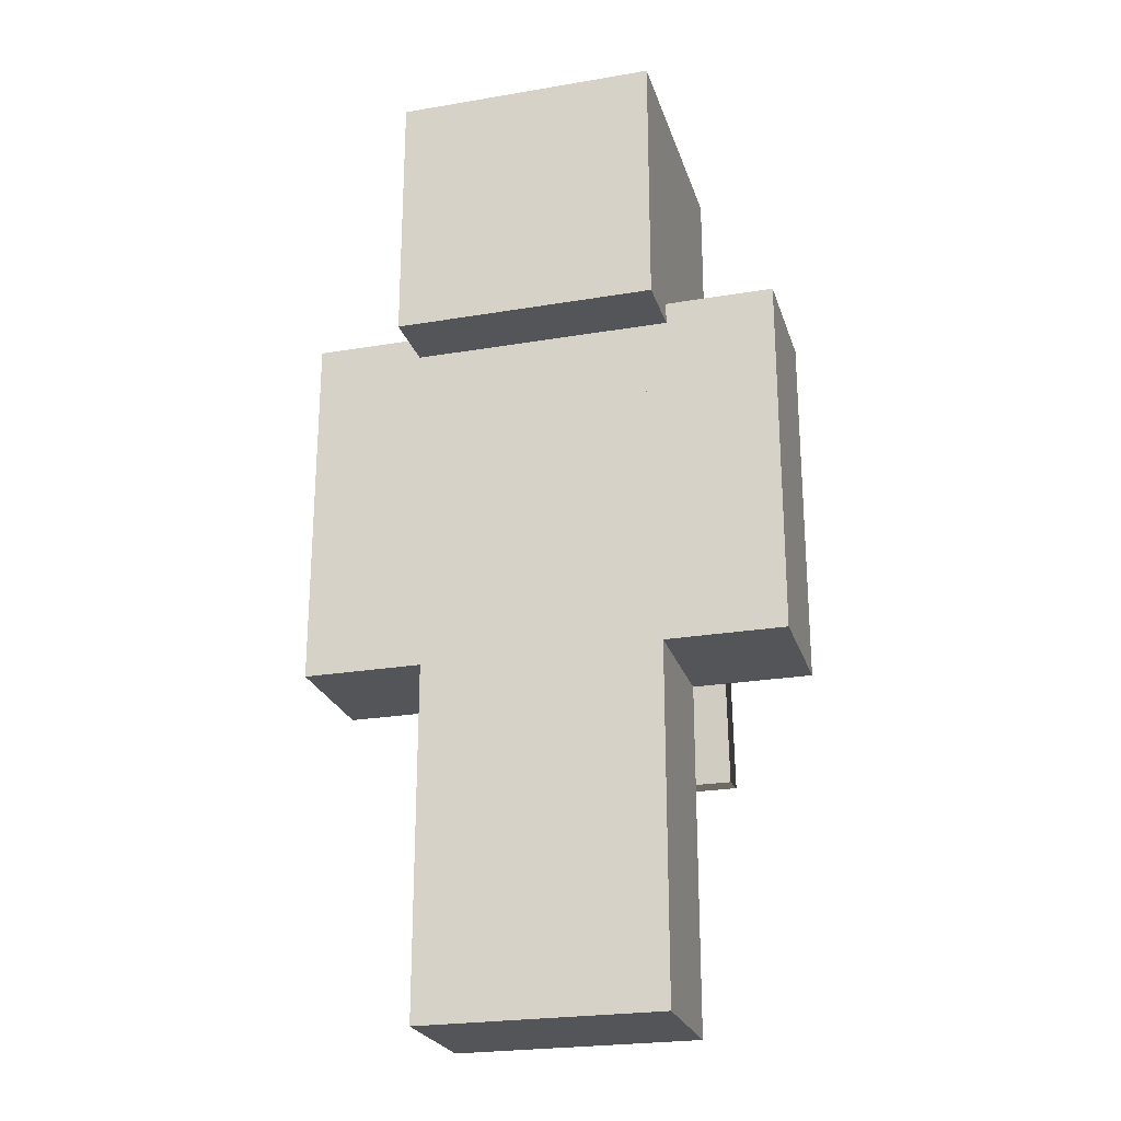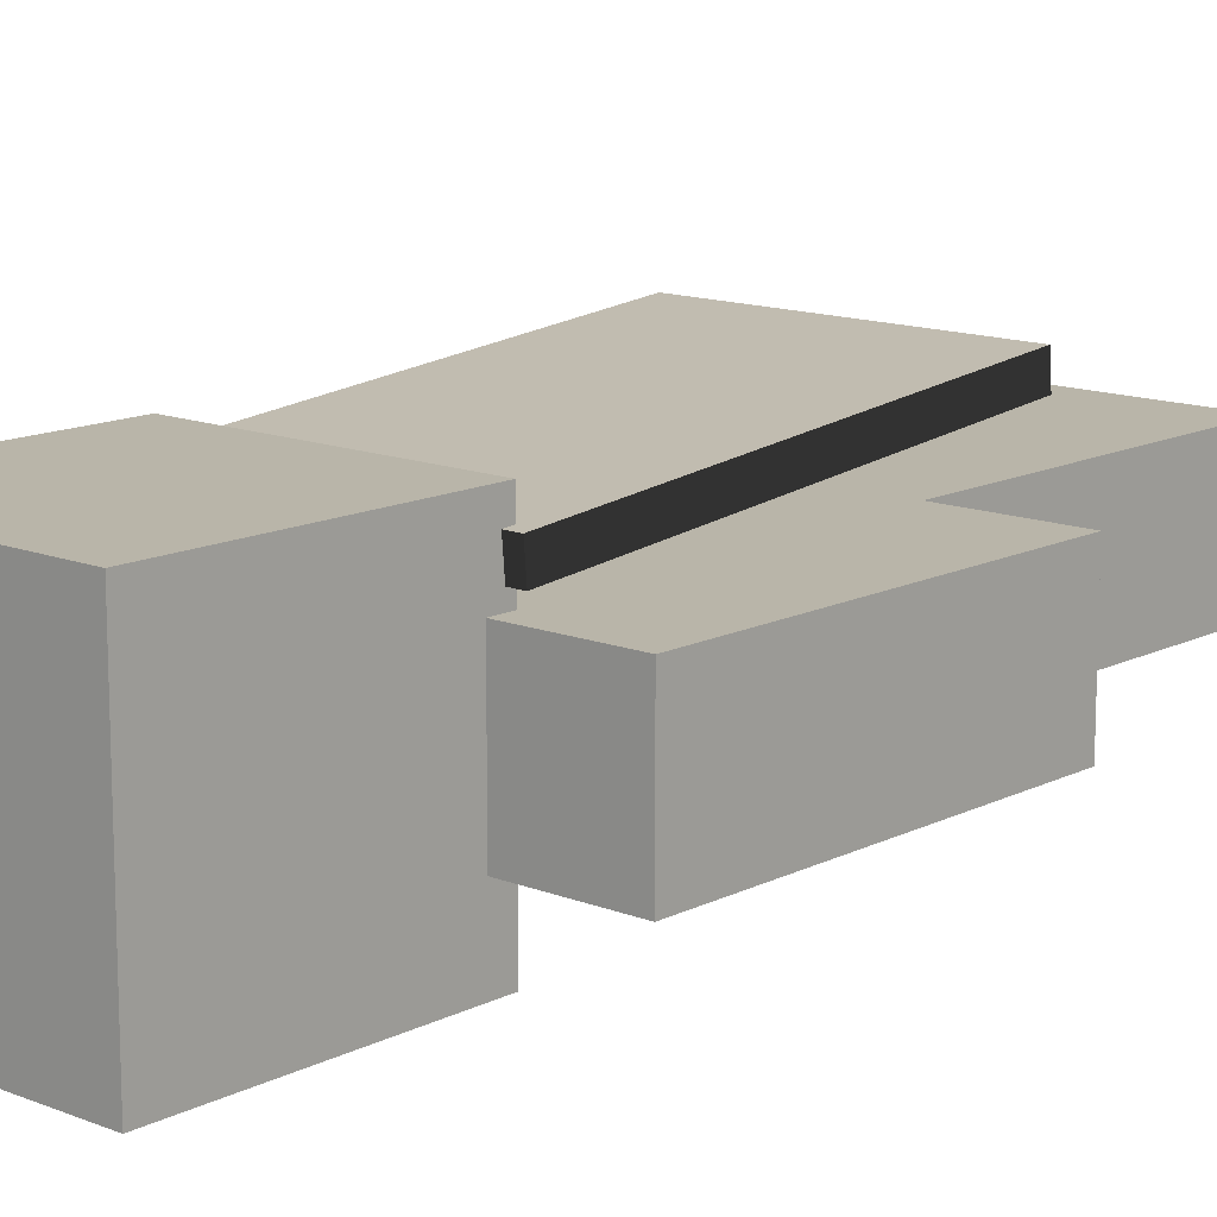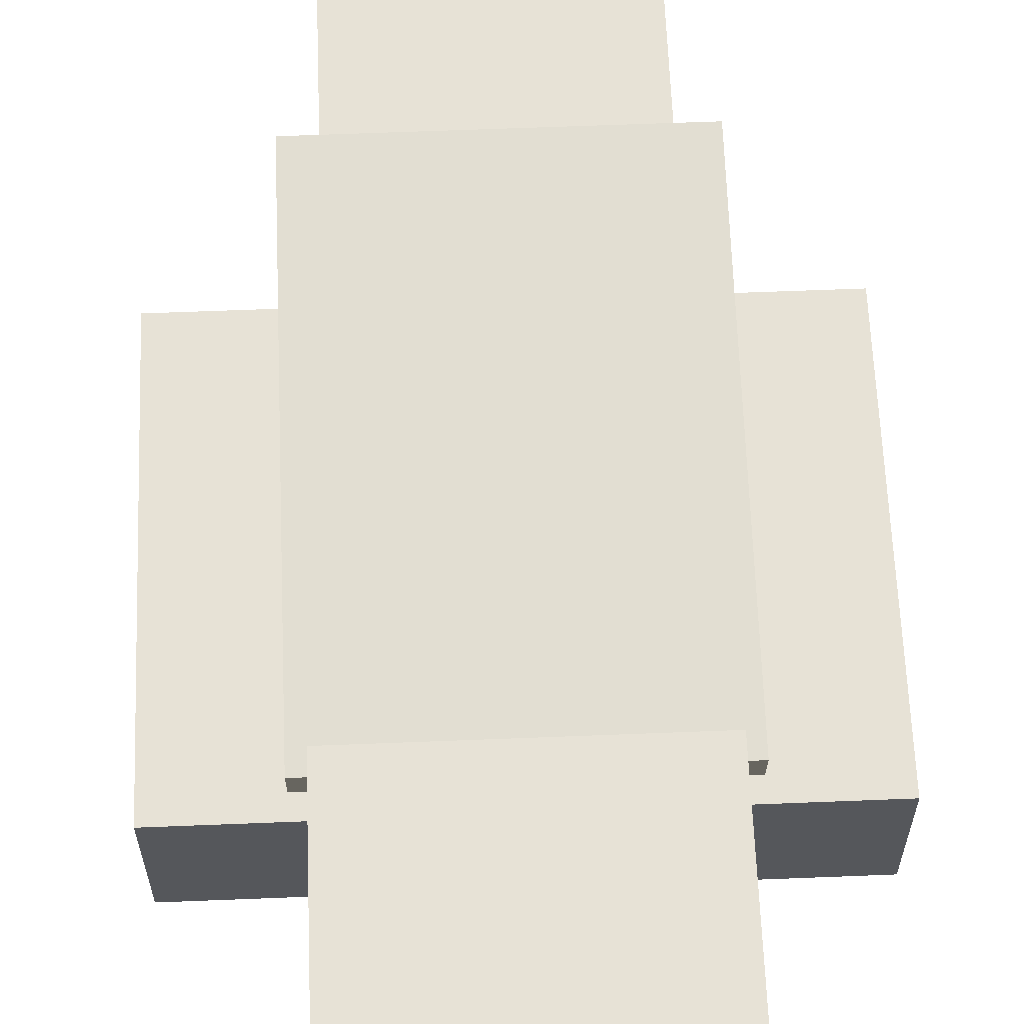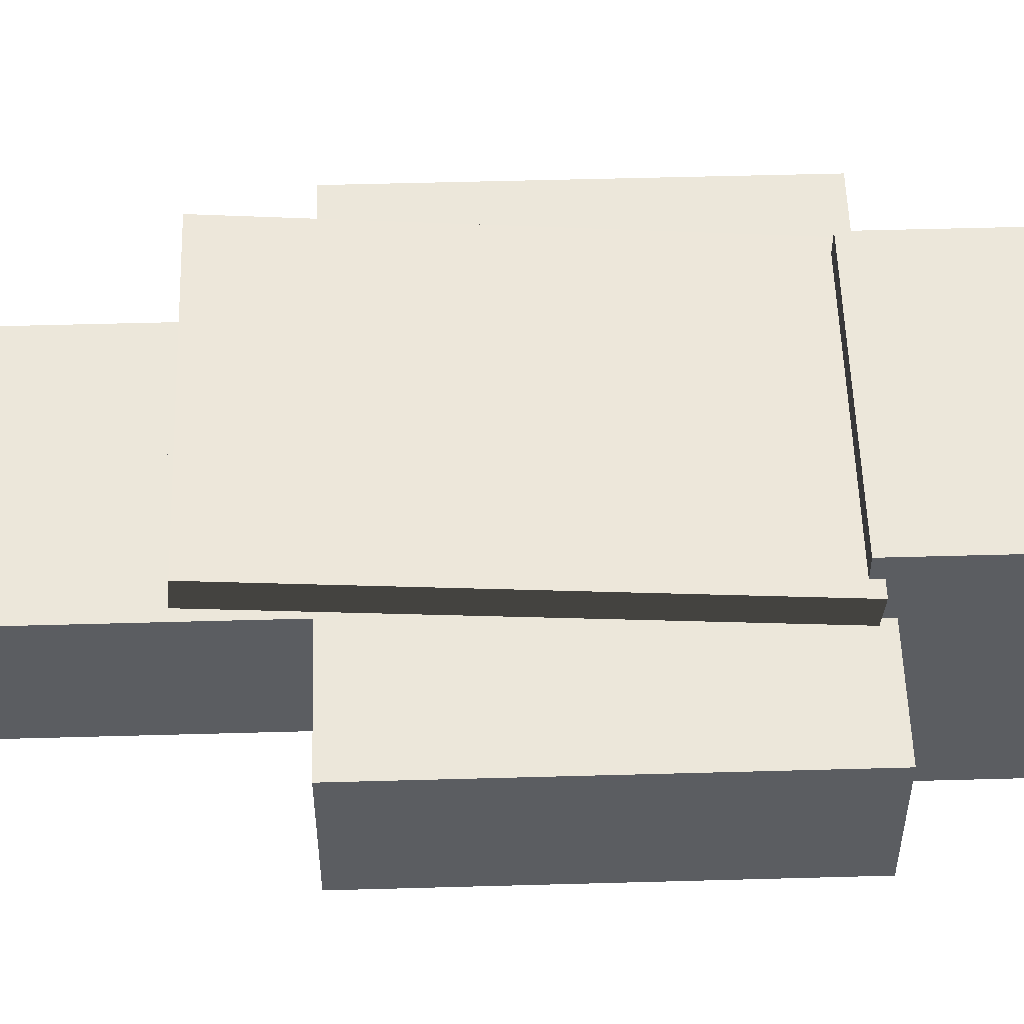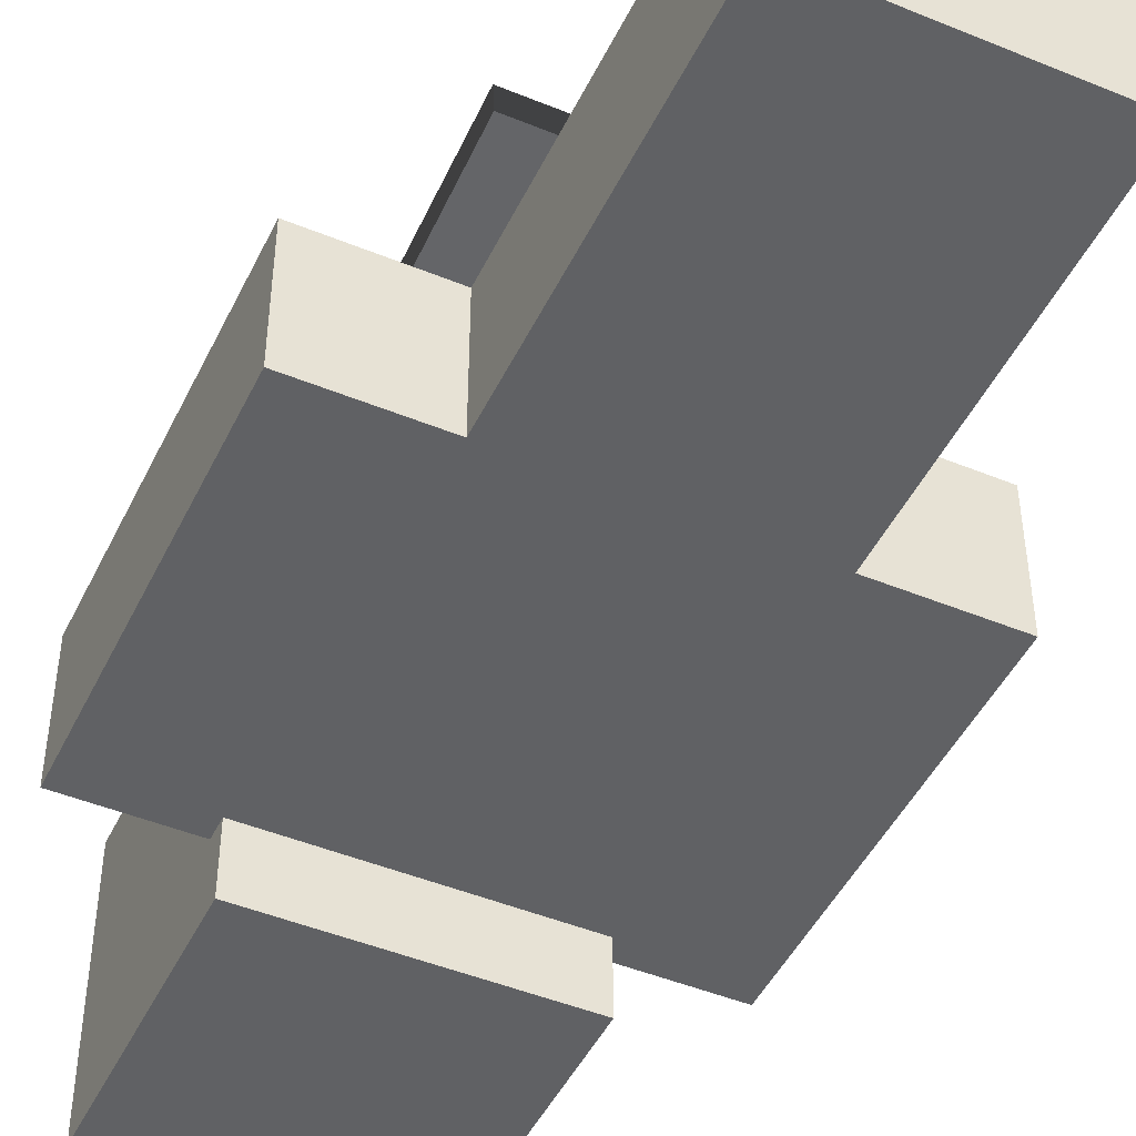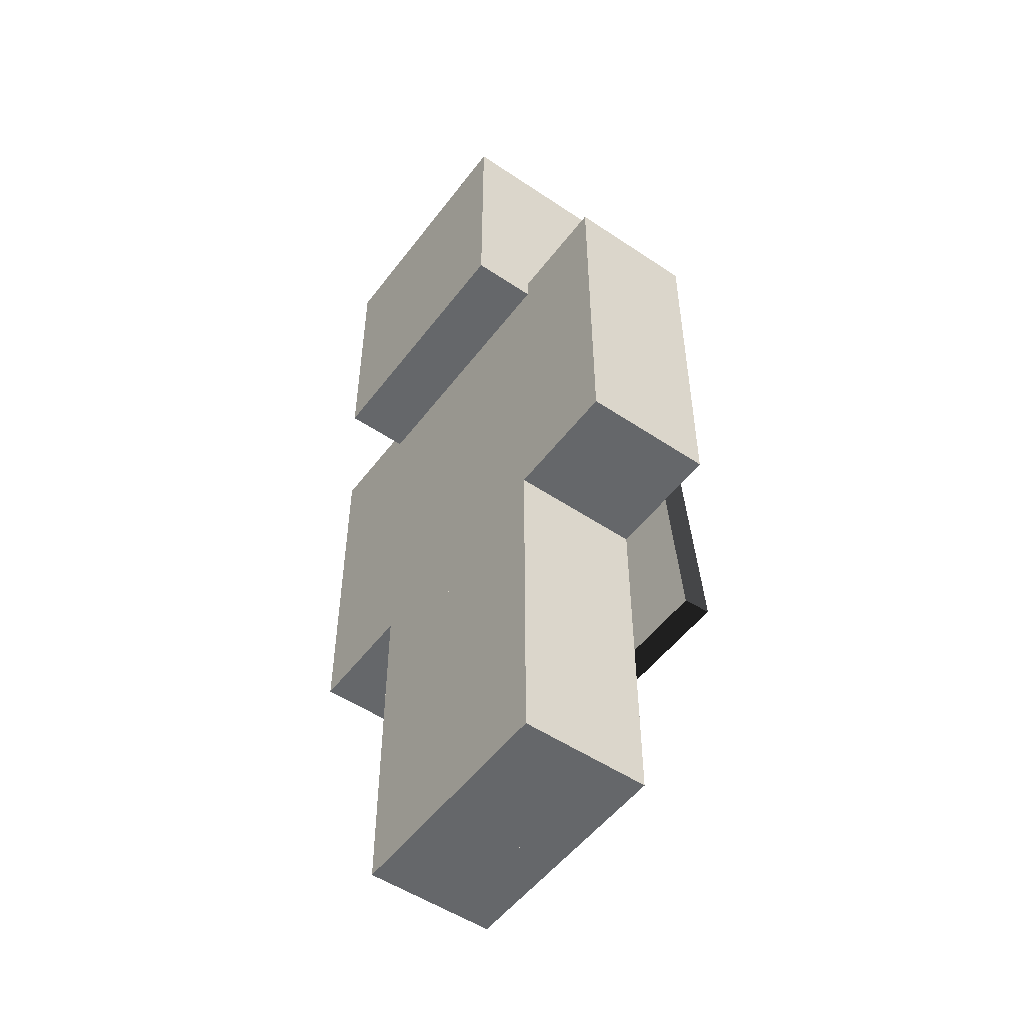
<metadata>
{"format":"obj","ext":"obj","renderer":"f3d","projection":"perspective","resolution":1024,"background":"white","views":[{"elev":-24.1,"azim":-164.3,"up":"+Y"},{"elev":13.4,"azim":-138.3,"up":"+Z"},{"elev":62.9,"azim":177.7,"up":"+Z"},{"elev":53.9,"azim":88.3,"up":"+Z"},{"elev":-46.8,"azim":-25.0,"up":"+Z"},{"elev":-52.0,"azim":-126.0,"up":"+Y"}]}
</metadata>
<code>
o body
v 3.995 23.97 1.998
v 3.995 11.99 1.998
v 3.995 23.97 -1.998
v 3.995 11.99 -1.998
v -3.995 23.97 -1.998
v -3.995 11.99 -1.998
v -3.995 23.97 1.998
v -3.995 11.99 1.998
f 1 2 3
f 2 4 3
f 5 6 7
f 6 8 7
f 5 7 3
f 7 1 3
f 8 6 2
f 6 4 2
f 7 8 1
f 8 2 1
f 3 4 5
f 4 6 5
o head
v 3.995 31.96 3.995
v 3.995 23.97 3.995
v 3.995 31.96 -3.995
v 3.995 23.97 -3.995
v -3.995 31.96 -3.995
v -3.995 23.97 -3.995
v -3.995 31.96 3.995
v -3.995 23.97 3.995
f 9 10 11
f 10 12 11
f 13 14 15
f 14 16 15
f 13 15 11
f 15 9 11
f 16 14 10
f 14 12 10
f 15 16 9
f 16 10 9
f 11 12 13
f 12 14 13
o hat
v 4.495 32.46 4.495
v 4.495 23.47 4.495
v 4.495 32.46 -4.495
v 4.495 23.47 -4.495
v -4.495 32.46 -4.495
v -4.495 23.47 -4.495
v -4.495 32.46 4.495
v -4.495 23.47 4.495
f 17 18 19
f 18 20 19
f 21 22 23
f 22 24 23
f 21 23 19
f 23 17 19
f 24 22 18
f 22 20 18
f 23 24 17
f 24 18 17
f 19 20 21
f 20 22 21
o cape
v -4.994 23.83 3.692
v -4.994 8.902 4.998
v -4.994 23.74 2.697
v -4.994 8.815 4.003
v 4.994 23.74 2.697
v 4.994 8.815 4.003
v 4.994 23.83 3.692
v 4.994 8.902 4.998
f 25 26 27
f 26 28 27
f 29 30 31
f 30 32 31
f 29 31 27
f 31 25 27
f 32 30 26
f 30 28 26
f 31 32 25
f 32 26 25
f 27 28 29
f 28 30 29
o leftArm
v -3.995 23.97 1.998
v -3.995 11.99 1.998
v -3.995 23.97 -1.998
v -3.995 11.99 -1.998
v -7.99 23.97 -1.998
v -7.99 11.99 -1.998
v -7.99 23.97 1.998
v -7.99 11.99 1.998
f 33 34 35
f 34 36 35
f 37 38 39
f 38 40 39
f 37 39 35
f 39 33 35
f 40 38 34
f 38 36 34
f 39 40 33
f 40 34 33
f 35 36 37
f 36 38 37
o leftSleeve
v -3.745 24.22 2.247
v -3.745 11.74 2.247
v -3.745 24.22 -2.247
v -3.745 11.74 -2.247
v -8.24 24.22 -2.247
v -8.24 11.74 -2.247
v -8.24 24.22 2.247
v -8.24 11.74 2.247
f 41 42 43
f 42 44 43
f 45 46 47
f 46 48 47
f 45 47 43
f 47 41 43
f 48 46 42
f 46 44 42
f 47 48 41
f 48 42 41
f 43 44 45
f 44 46 45
o rightArm
v 7.99 23.97 1.998
v 7.99 11.99 1.998
v 7.99 23.97 -1.998
v 7.99 11.99 -1.998
v 3.995 23.97 -1.998
v 3.995 11.99 -1.998
v 3.995 23.97 1.998
v 3.995 11.99 1.998
f 49 50 51
f 50 52 51
f 53 54 55
f 54 56 55
f 53 55 51
f 55 49 51
f 56 54 50
f 54 52 50
f 55 56 49
f 56 50 49
f 51 52 53
f 52 54 53
o rightSleeve
v 8.24 24.22 2.247
v 8.24 11.74 2.247
v 8.24 24.22 -2.247
v 8.24 11.74 -2.247
v 3.745 24.22 -2.247
v 3.745 11.74 -2.247
v 3.745 24.22 2.247
v 3.745 11.74 2.247
f 57 58 59
f 58 60 59
f 61 62 63
f 62 64 63
f 61 63 59
f 63 57 59
f 64 62 58
f 62 60 58
f 63 64 57
f 64 58 57
f 59 60 61
f 60 62 61
o jacket
v 4.245 24.22 2.247
v 4.245 11.74 2.247
v 4.245 24.22 -2.247
v 4.245 11.74 -2.247
v -4.245 24.22 -2.247
v -4.245 11.74 -2.247
v -4.245 24.22 2.247
v -4.245 11.74 2.247
f 65 66 67
f 66 68 67
f 69 70 71
f 70 72 71
f 69 71 67
f 71 65 67
f 72 70 66
f 70 68 66
f 71 72 65
f 72 66 65
f 67 68 69
f 68 70 69
o leftLeg
v 0.09988 11.99 1.998
v 0.09988 -0 1.998
v 0.09988 11.99 -1.998
v 0.09988 0 -1.998
v -3.895 11.99 -1.998
v -3.895 0 -1.998
v -3.895 11.99 1.998
v -3.895 -0 1.998
f 73 74 75
f 74 76 75
f 77 78 79
f 78 80 79
f 77 79 75
f 79 73 75
f 80 78 74
f 78 76 74
f 79 80 73
f 80 74 73
f 75 76 77
f 76 78 77
o leftPants
v 0.3496 12.24 2.247
v 0.3496 -0.2497 2.247
v 0.3496 12.24 -2.247
v 0.3496 -0.2497 -2.247
v -4.145 12.24 -2.247
v -4.145 -0.2497 -2.247
v -4.145 12.24 2.247
v -4.145 -0.2497 2.247
f 81 82 83
f 82 84 83
f 85 86 87
f 86 88 87
f 85 87 83
f 87 81 83
f 88 86 82
f 86 84 82
f 87 88 81
f 88 82 81
f 83 84 85
f 84 86 85
o rightLeg
v 3.895 11.99 1.998
v 3.895 -0 1.998
v 3.895 11.99 -1.998
v 3.895 0 -1.998
v -0.09988 11.99 -1.998
v -0.09988 0 -1.998
v -0.09988 11.99 1.998
v -0.09988 -0 1.998
f 89 90 91
f 90 92 91
f 93 94 95
f 94 96 95
f 93 95 91
f 95 89 91
f 96 94 90
f 94 92 90
f 95 96 89
f 96 90 89
f 91 92 93
f 92 94 93
o rightPants
v 4.145 12.24 2.247
v 4.145 -0.2497 2.247
v 4.145 12.24 -2.247
v 4.145 -0.2497 -2.247
v -0.3496 12.24 -2.247
v -0.3496 -0.2497 -2.247
v -0.3496 12.24 2.247
v -0.3496 -0.2497 2.247
f 97 98 99
f 98 100 99
f 101 102 103
f 102 104 103
f 101 103 99
f 103 97 99
f 104 102 98
f 102 100 98
f 103 104 97
f 104 98 97
f 99 100 101
f 100 102 101

</code>
